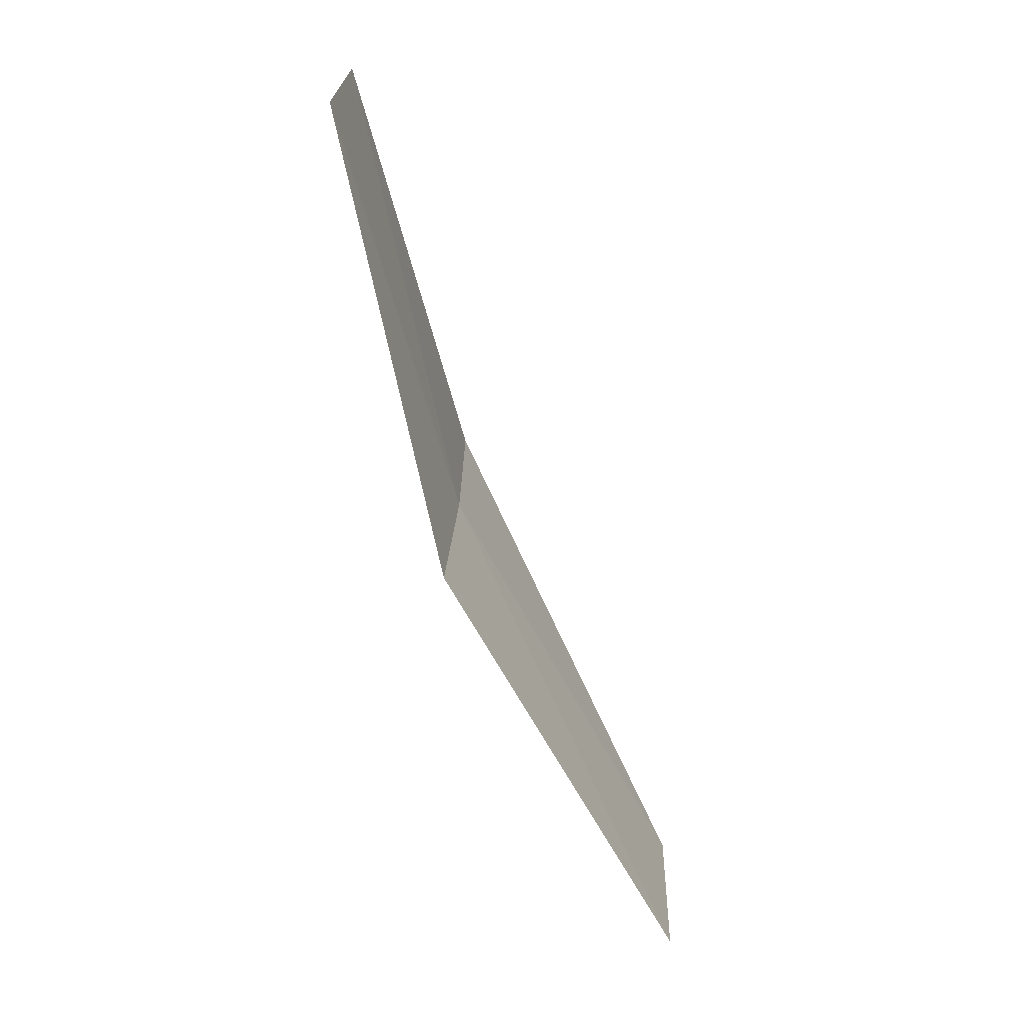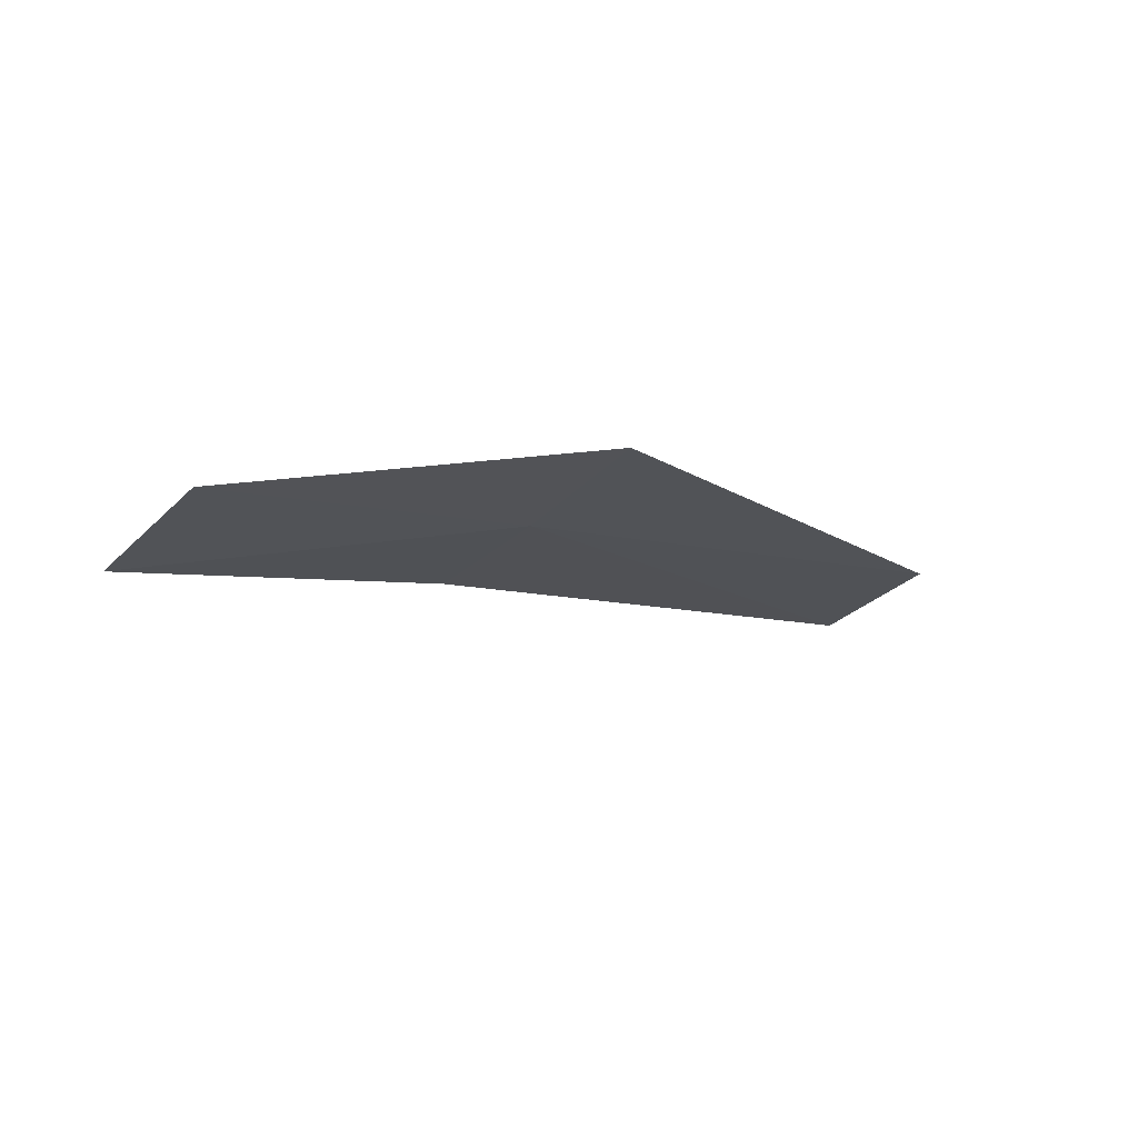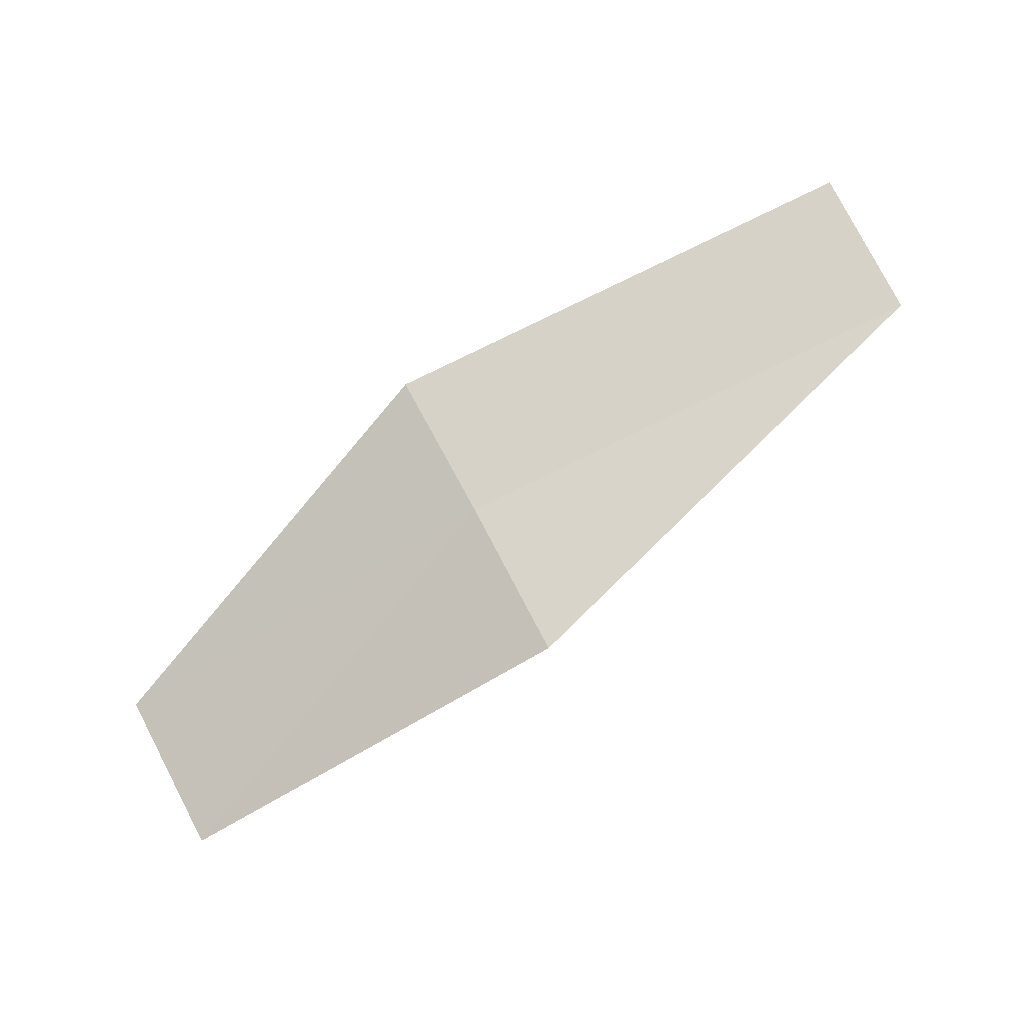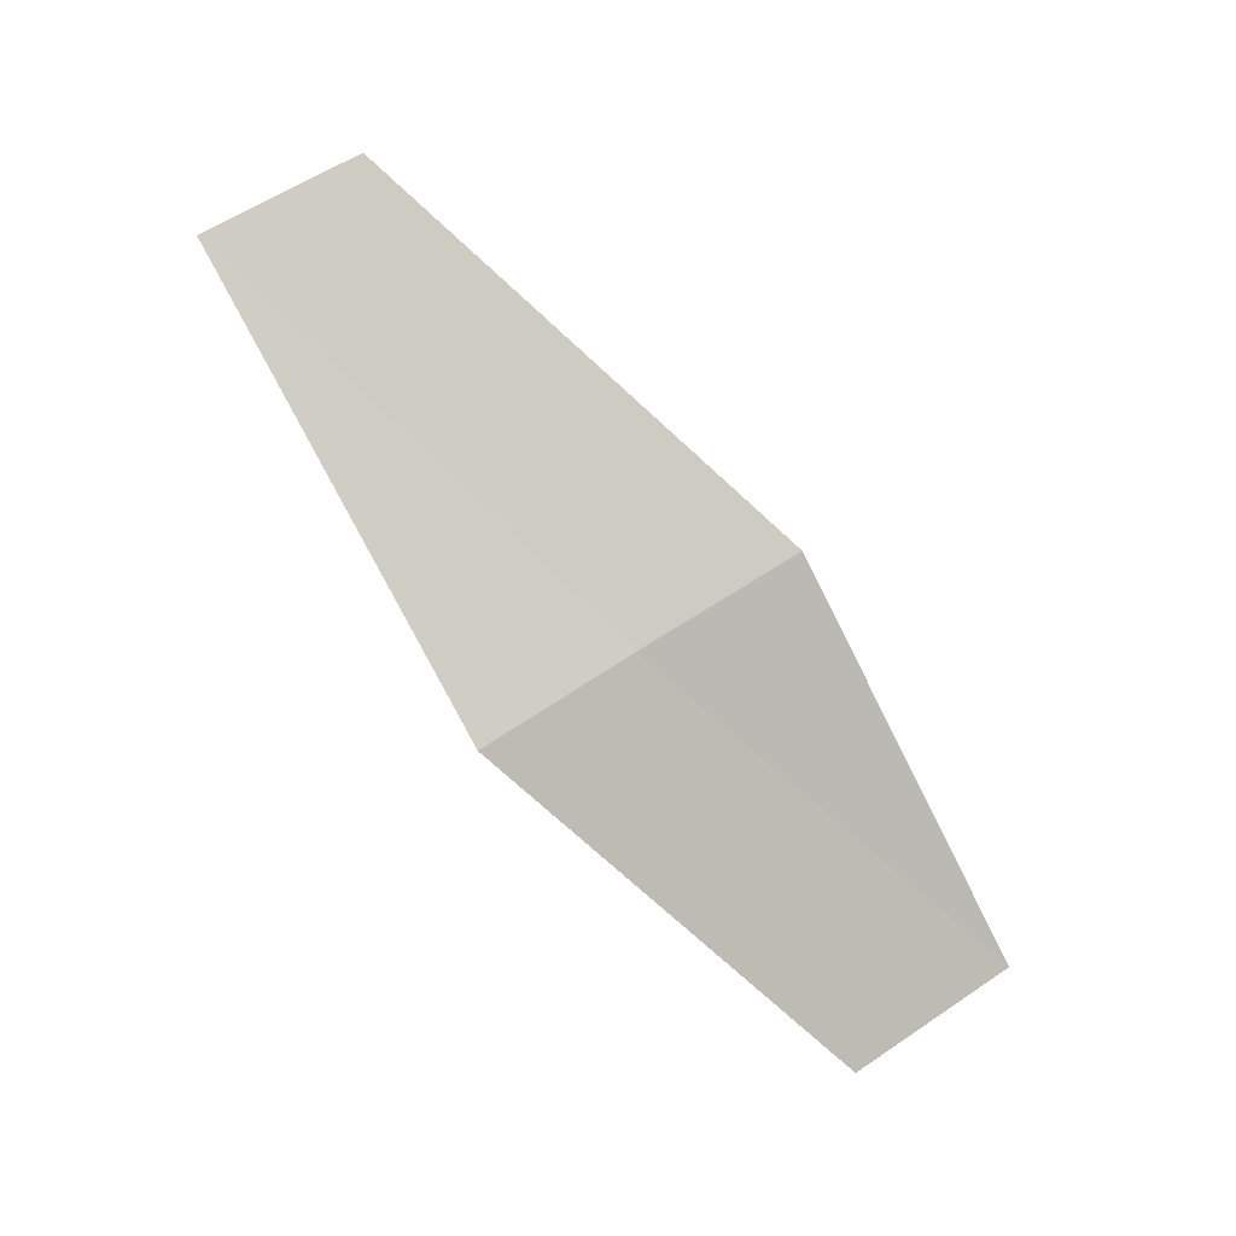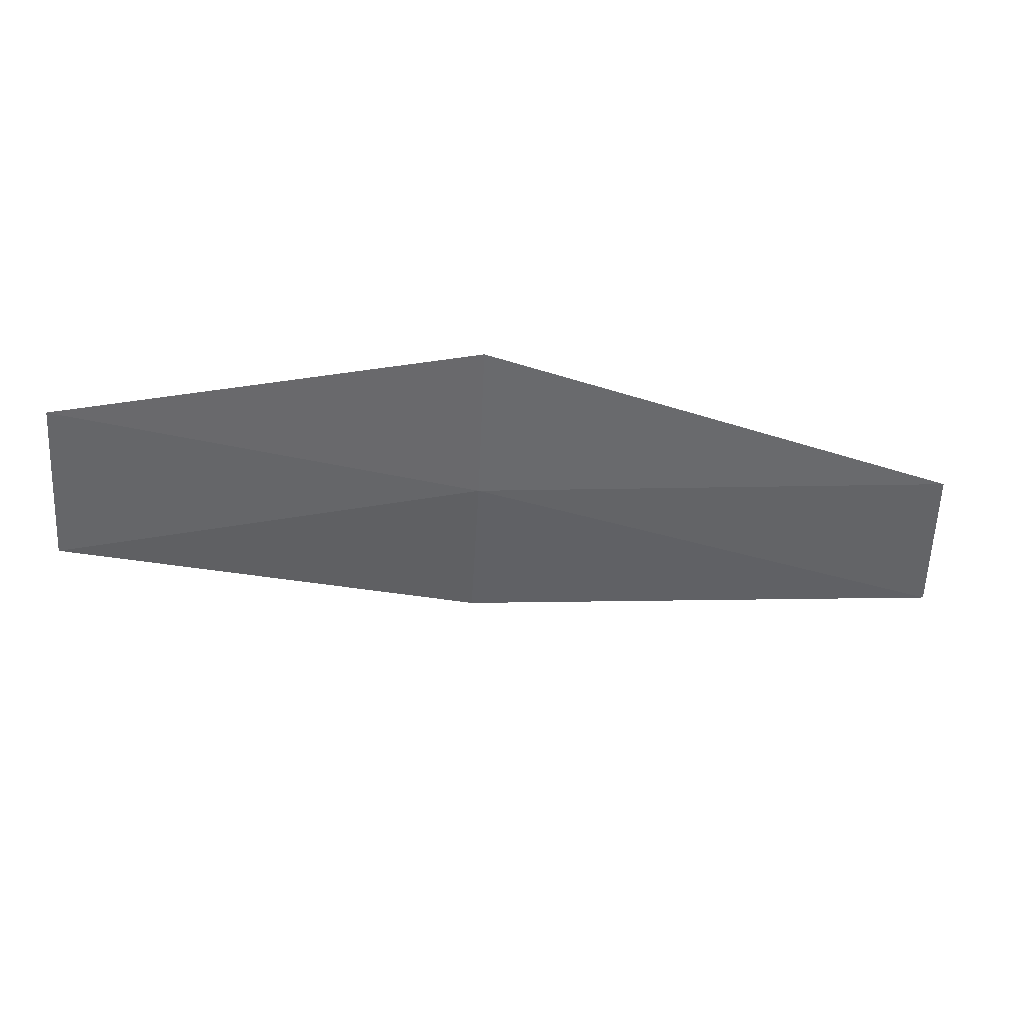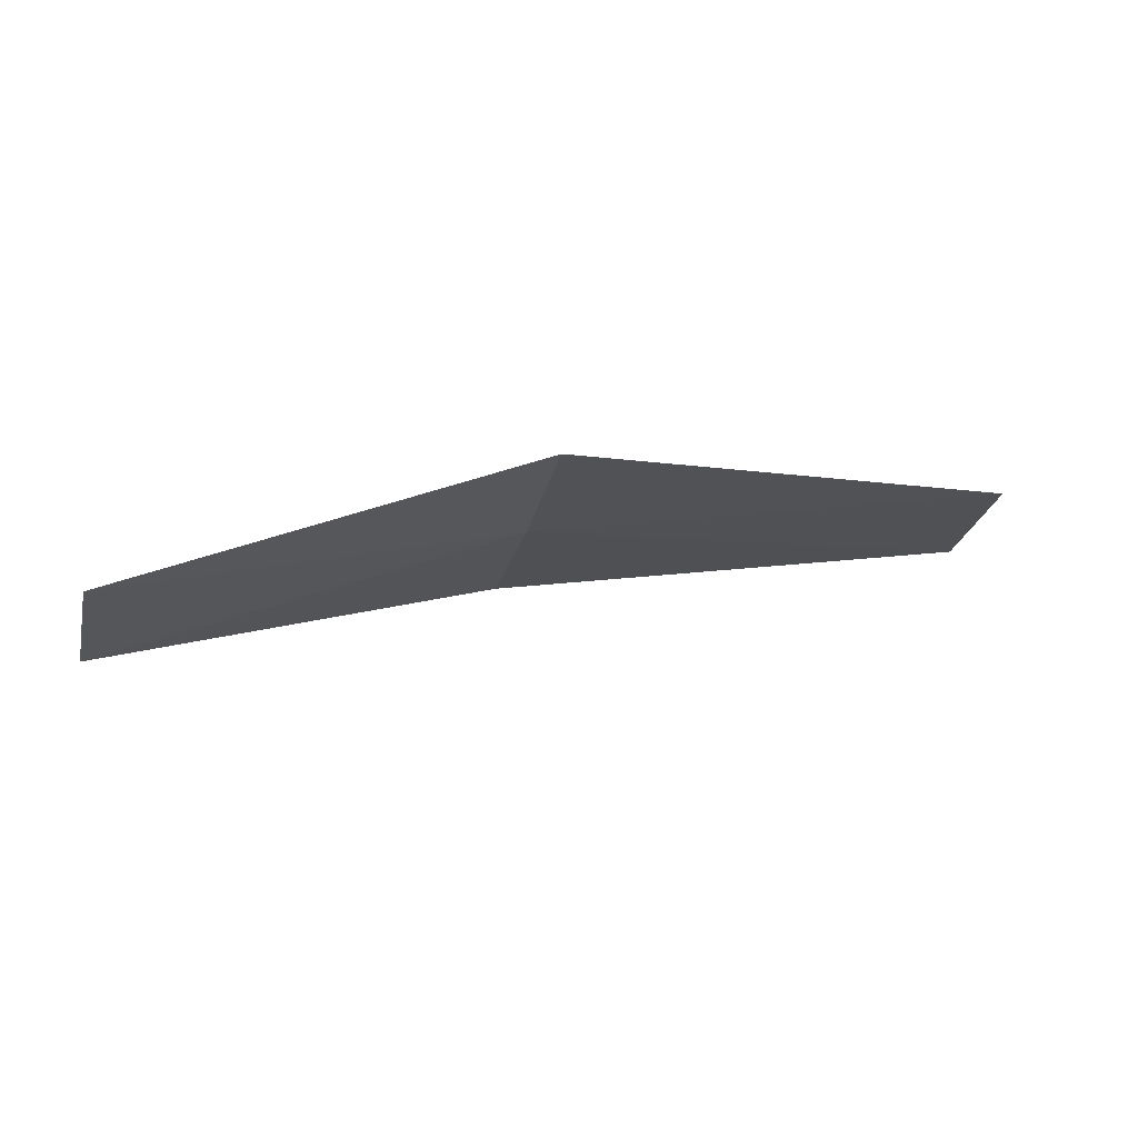
<metadata>
{"format":"obj","ext":"obj","renderer":"f3d","projection":"perspective","resolution":1024,"background":"white","views":[{"elev":-62.3,"azim":-53.7,"up":"+Z"},{"elev":-27.5,"azim":-30.7,"up":"+Y"},{"elev":68.2,"azim":-24.1,"up":"+Y"},{"elev":78.0,"azim":-119.1,"up":"+Y"},{"elev":37.3,"azim":7.6,"up":"+Z"},{"elev":-22.9,"azim":-9.1,"up":"+Y"}]}
</metadata>
<code>
v -5.838 11.55 15.93
v -5.962 11.61 14.01
v -0.01493 12.52 14.01
v -0.01493 12.47 15.93
v -10.69 9.673 15.93
v -5.75 11.57 17.95
v -10.53 9.686 17.95
f 1 3 2
f 1 4 3
f 1 2 5
f 1 6 4
f 1 5 7
f 1 7 6

</code>
